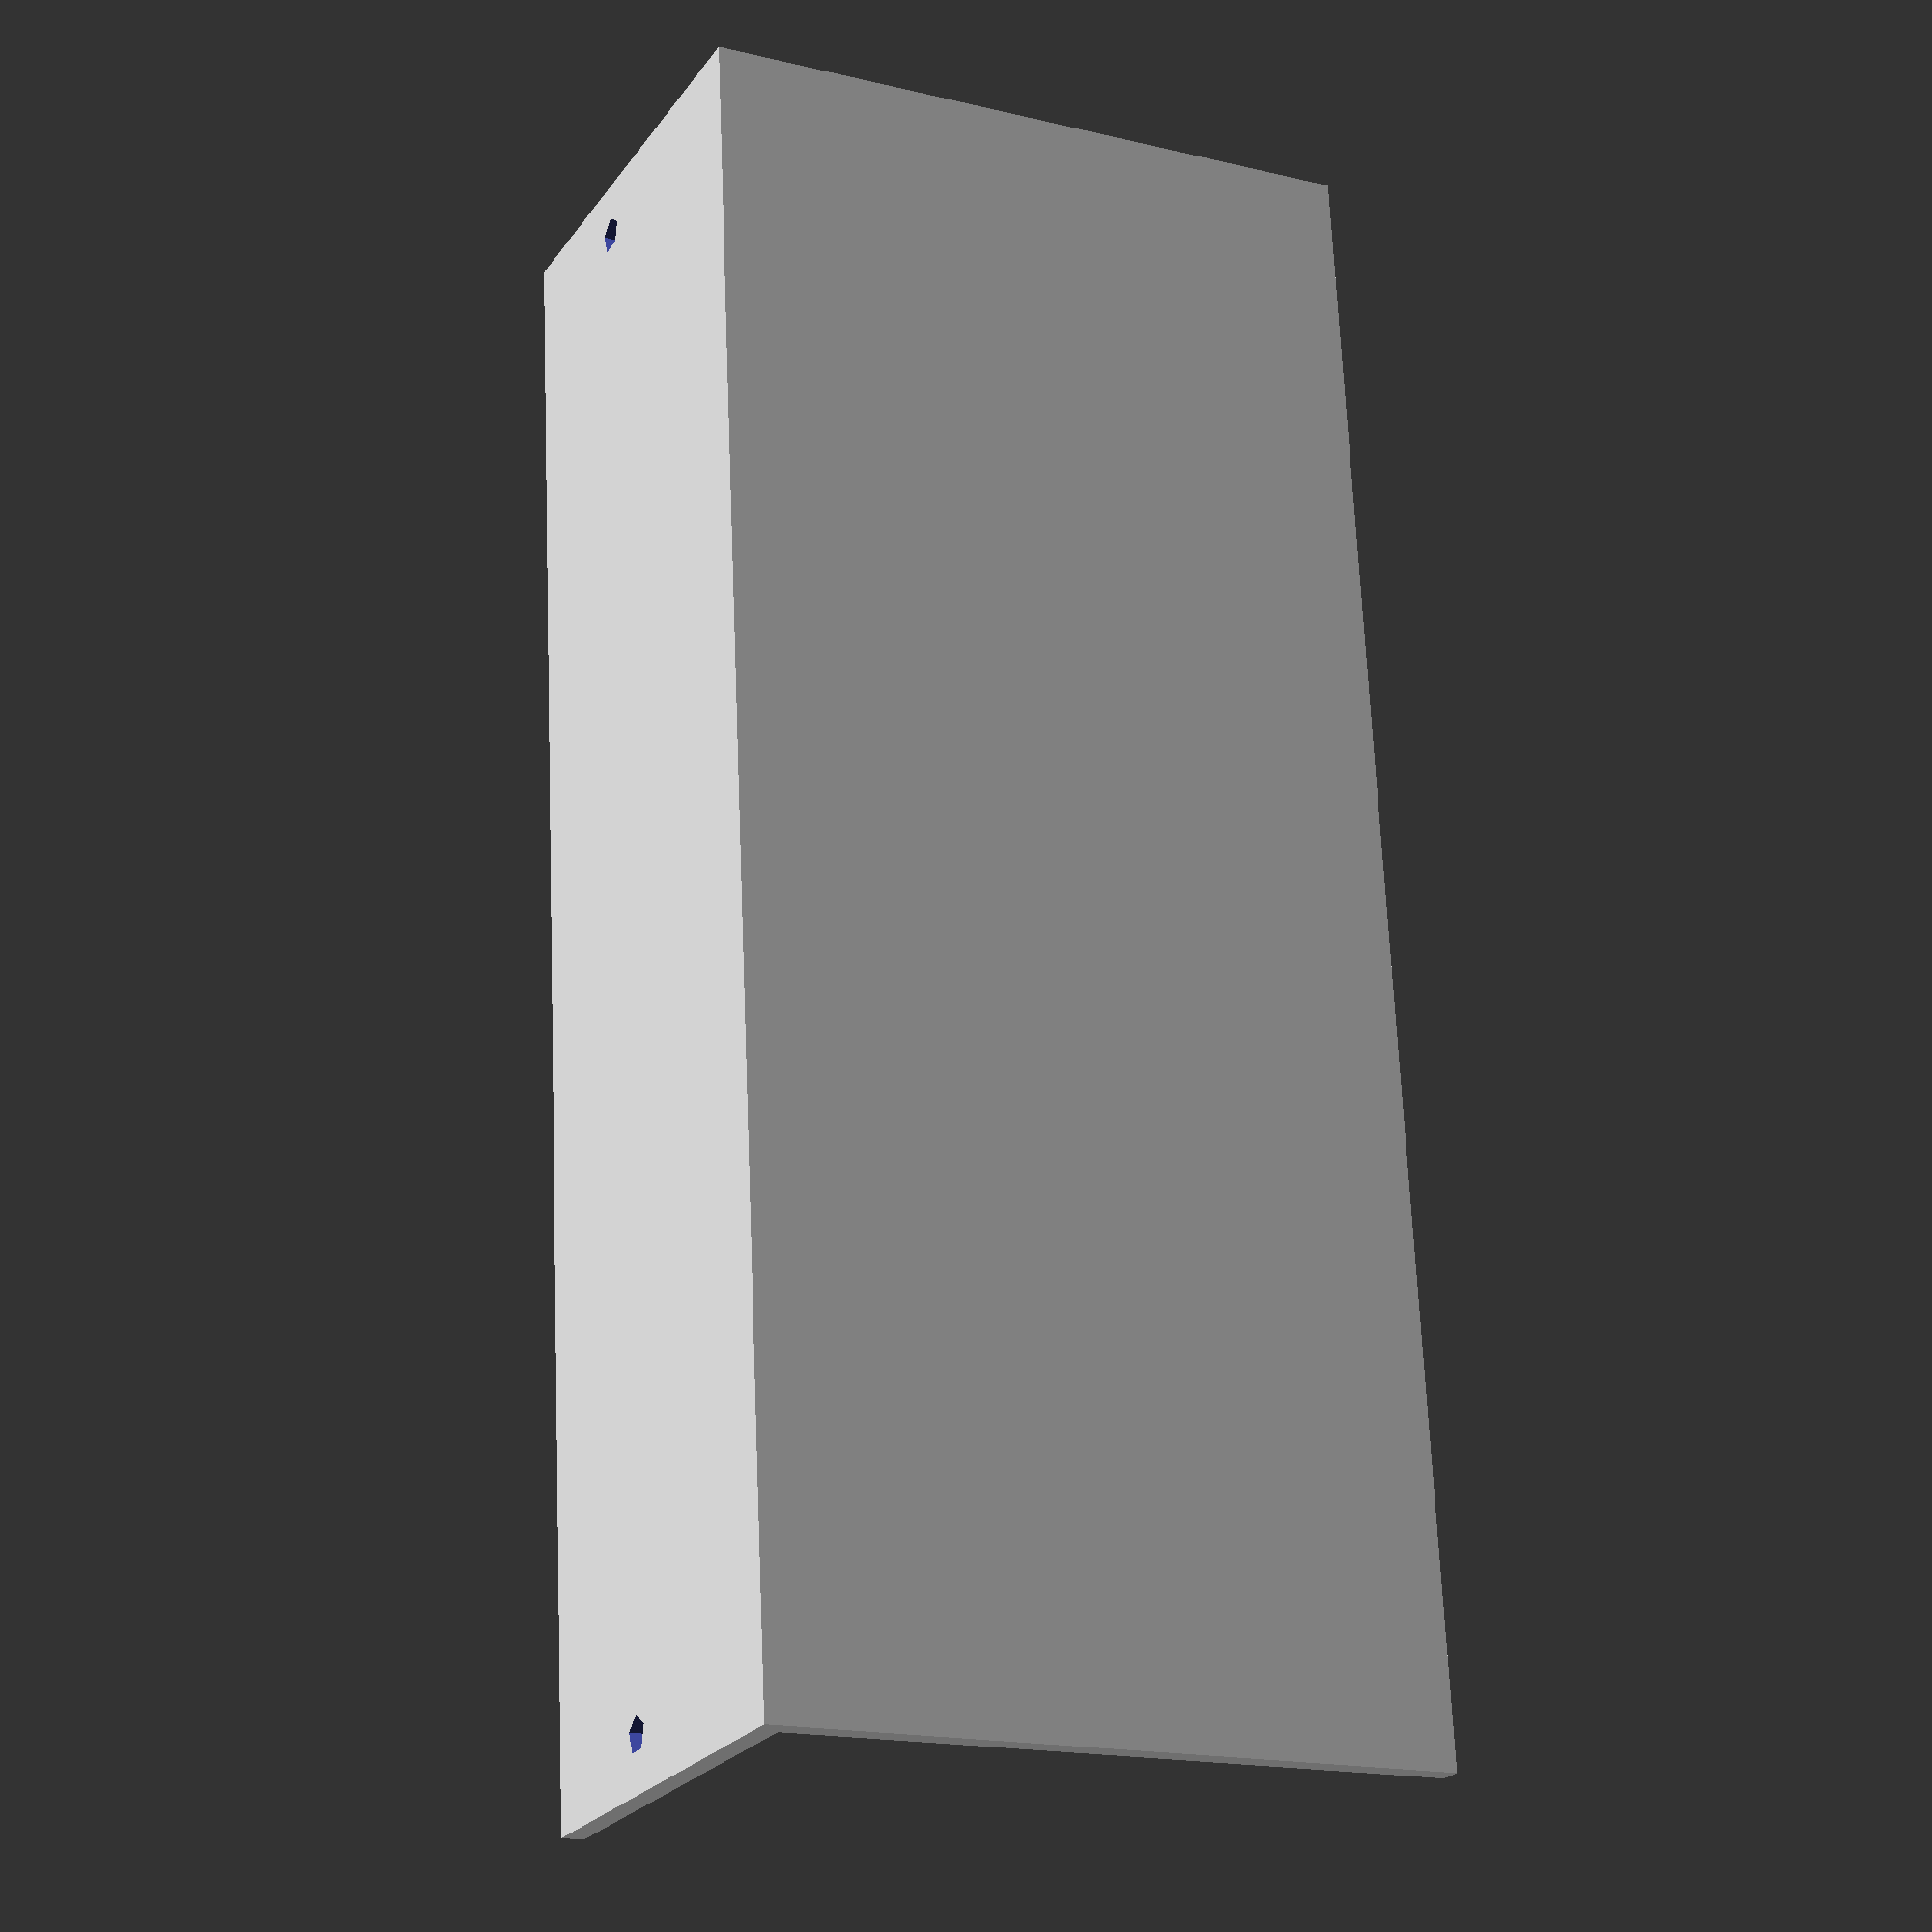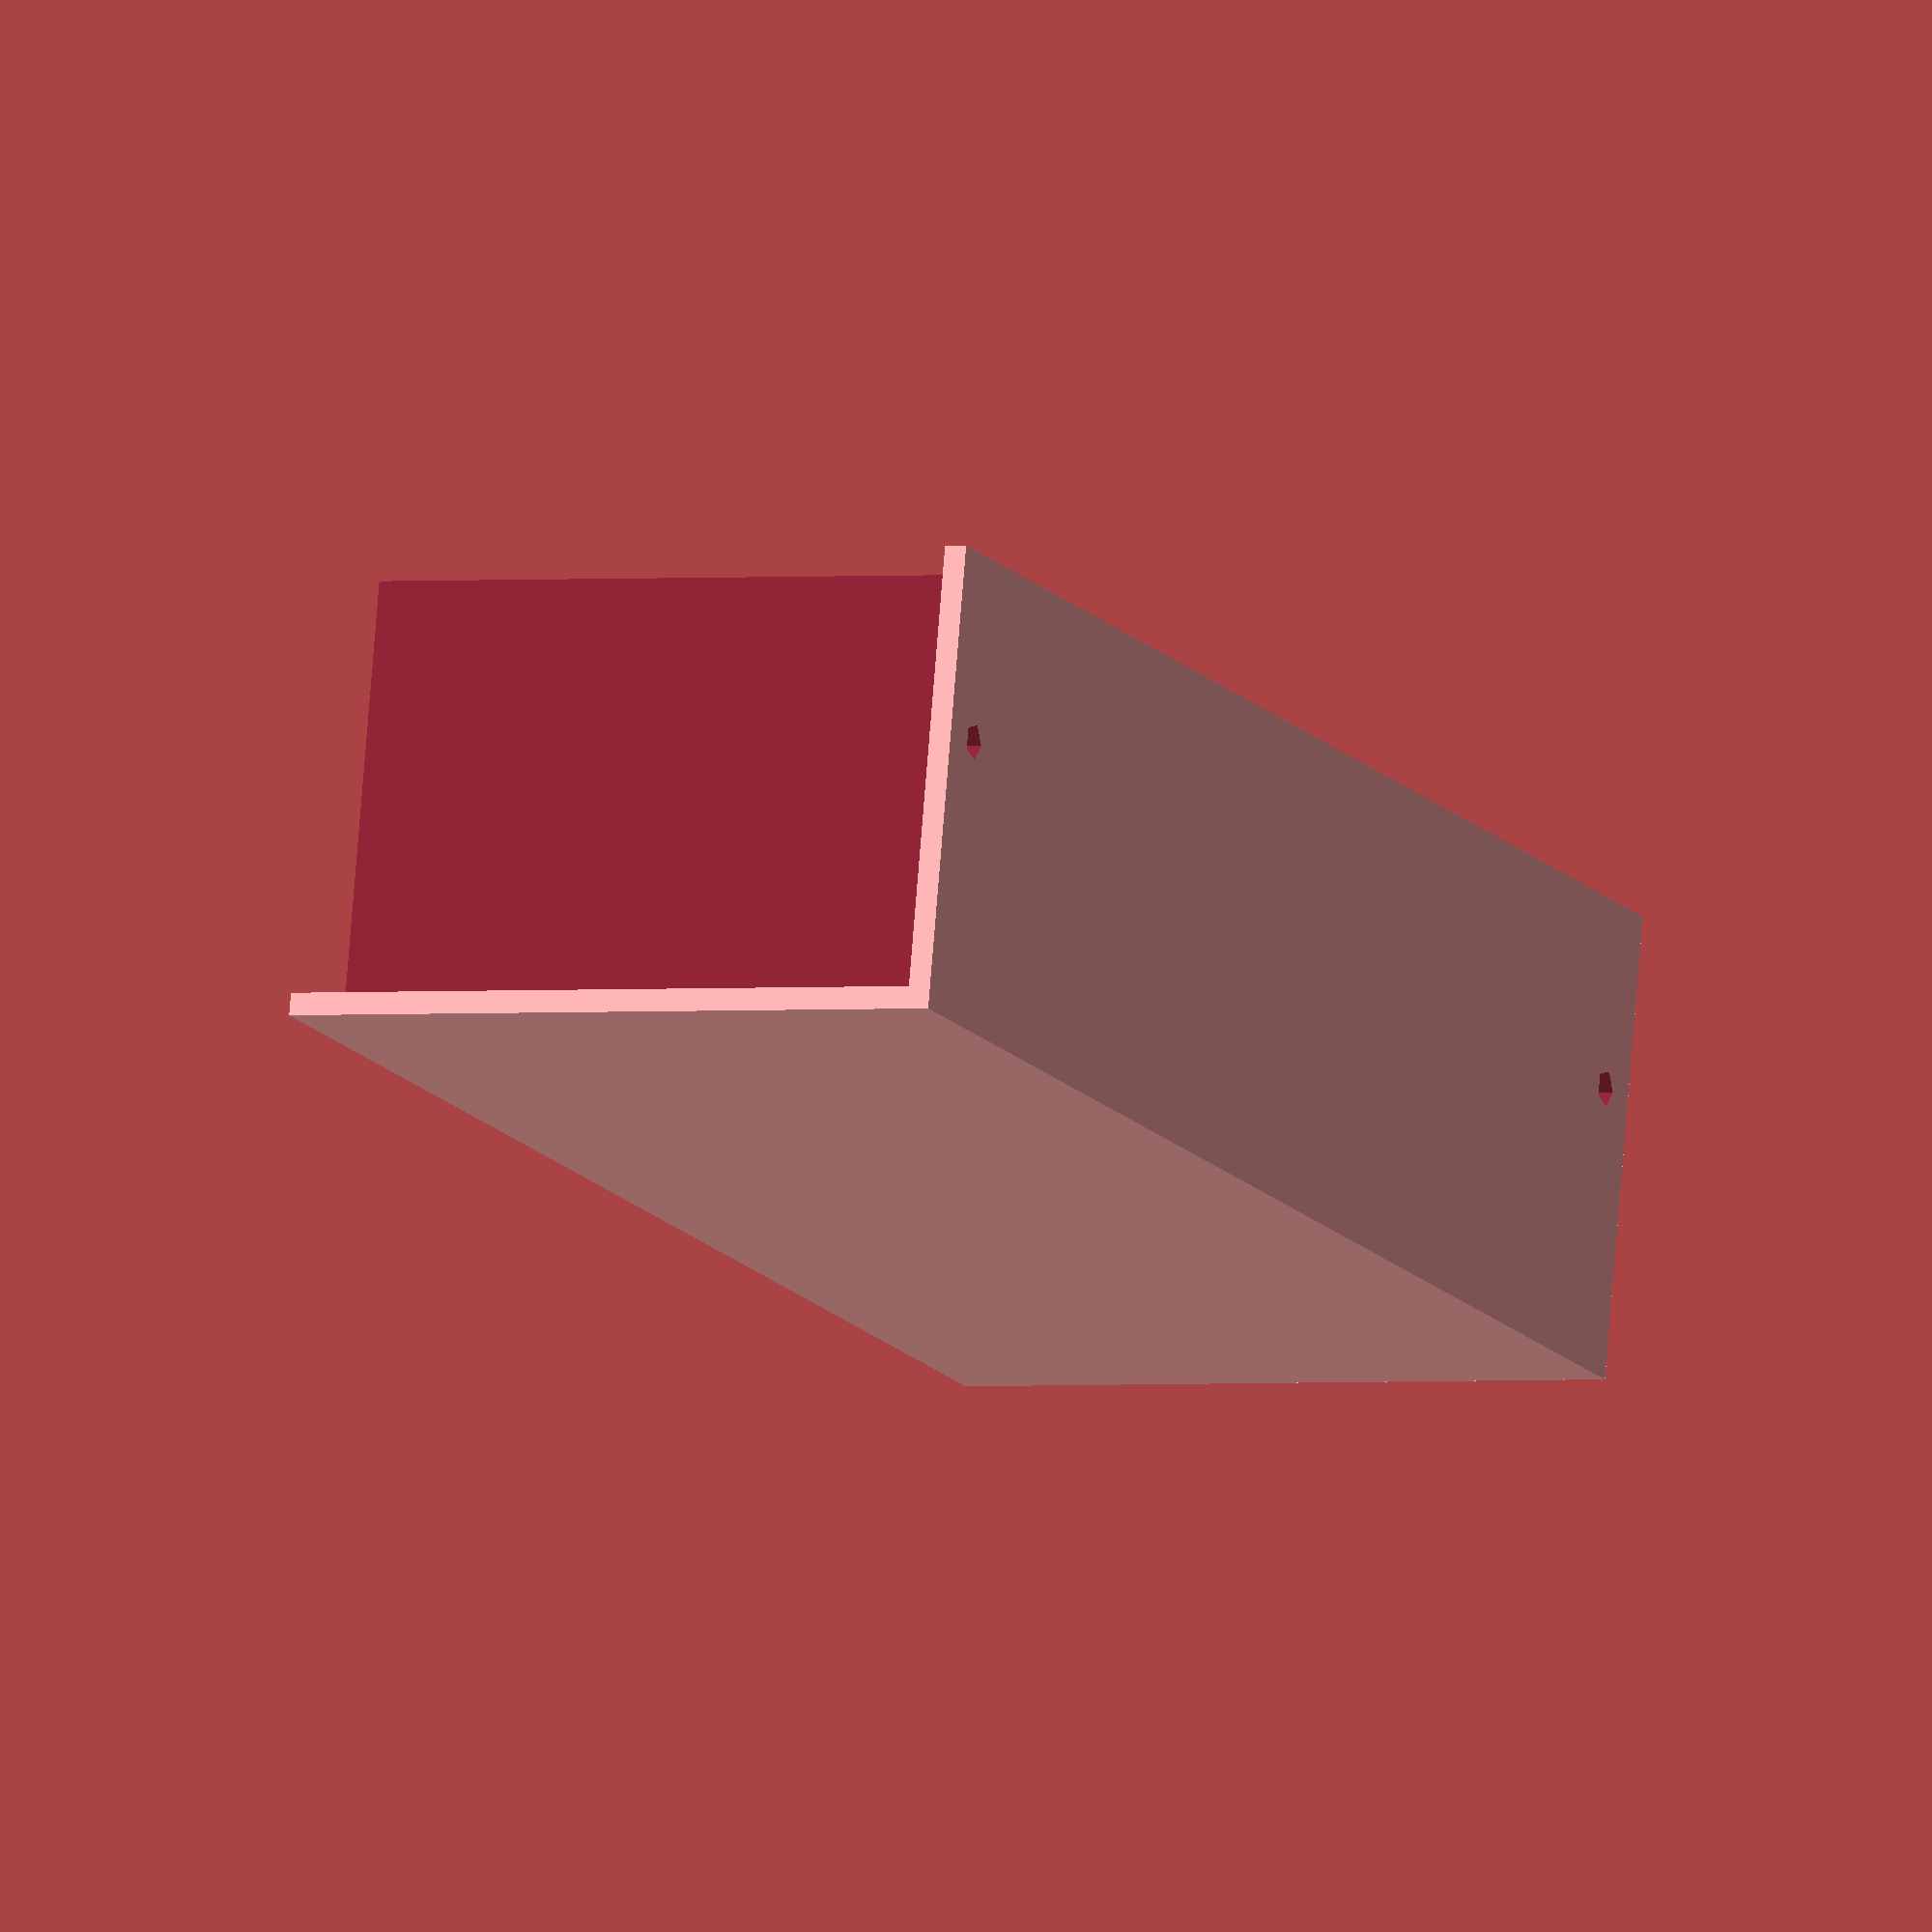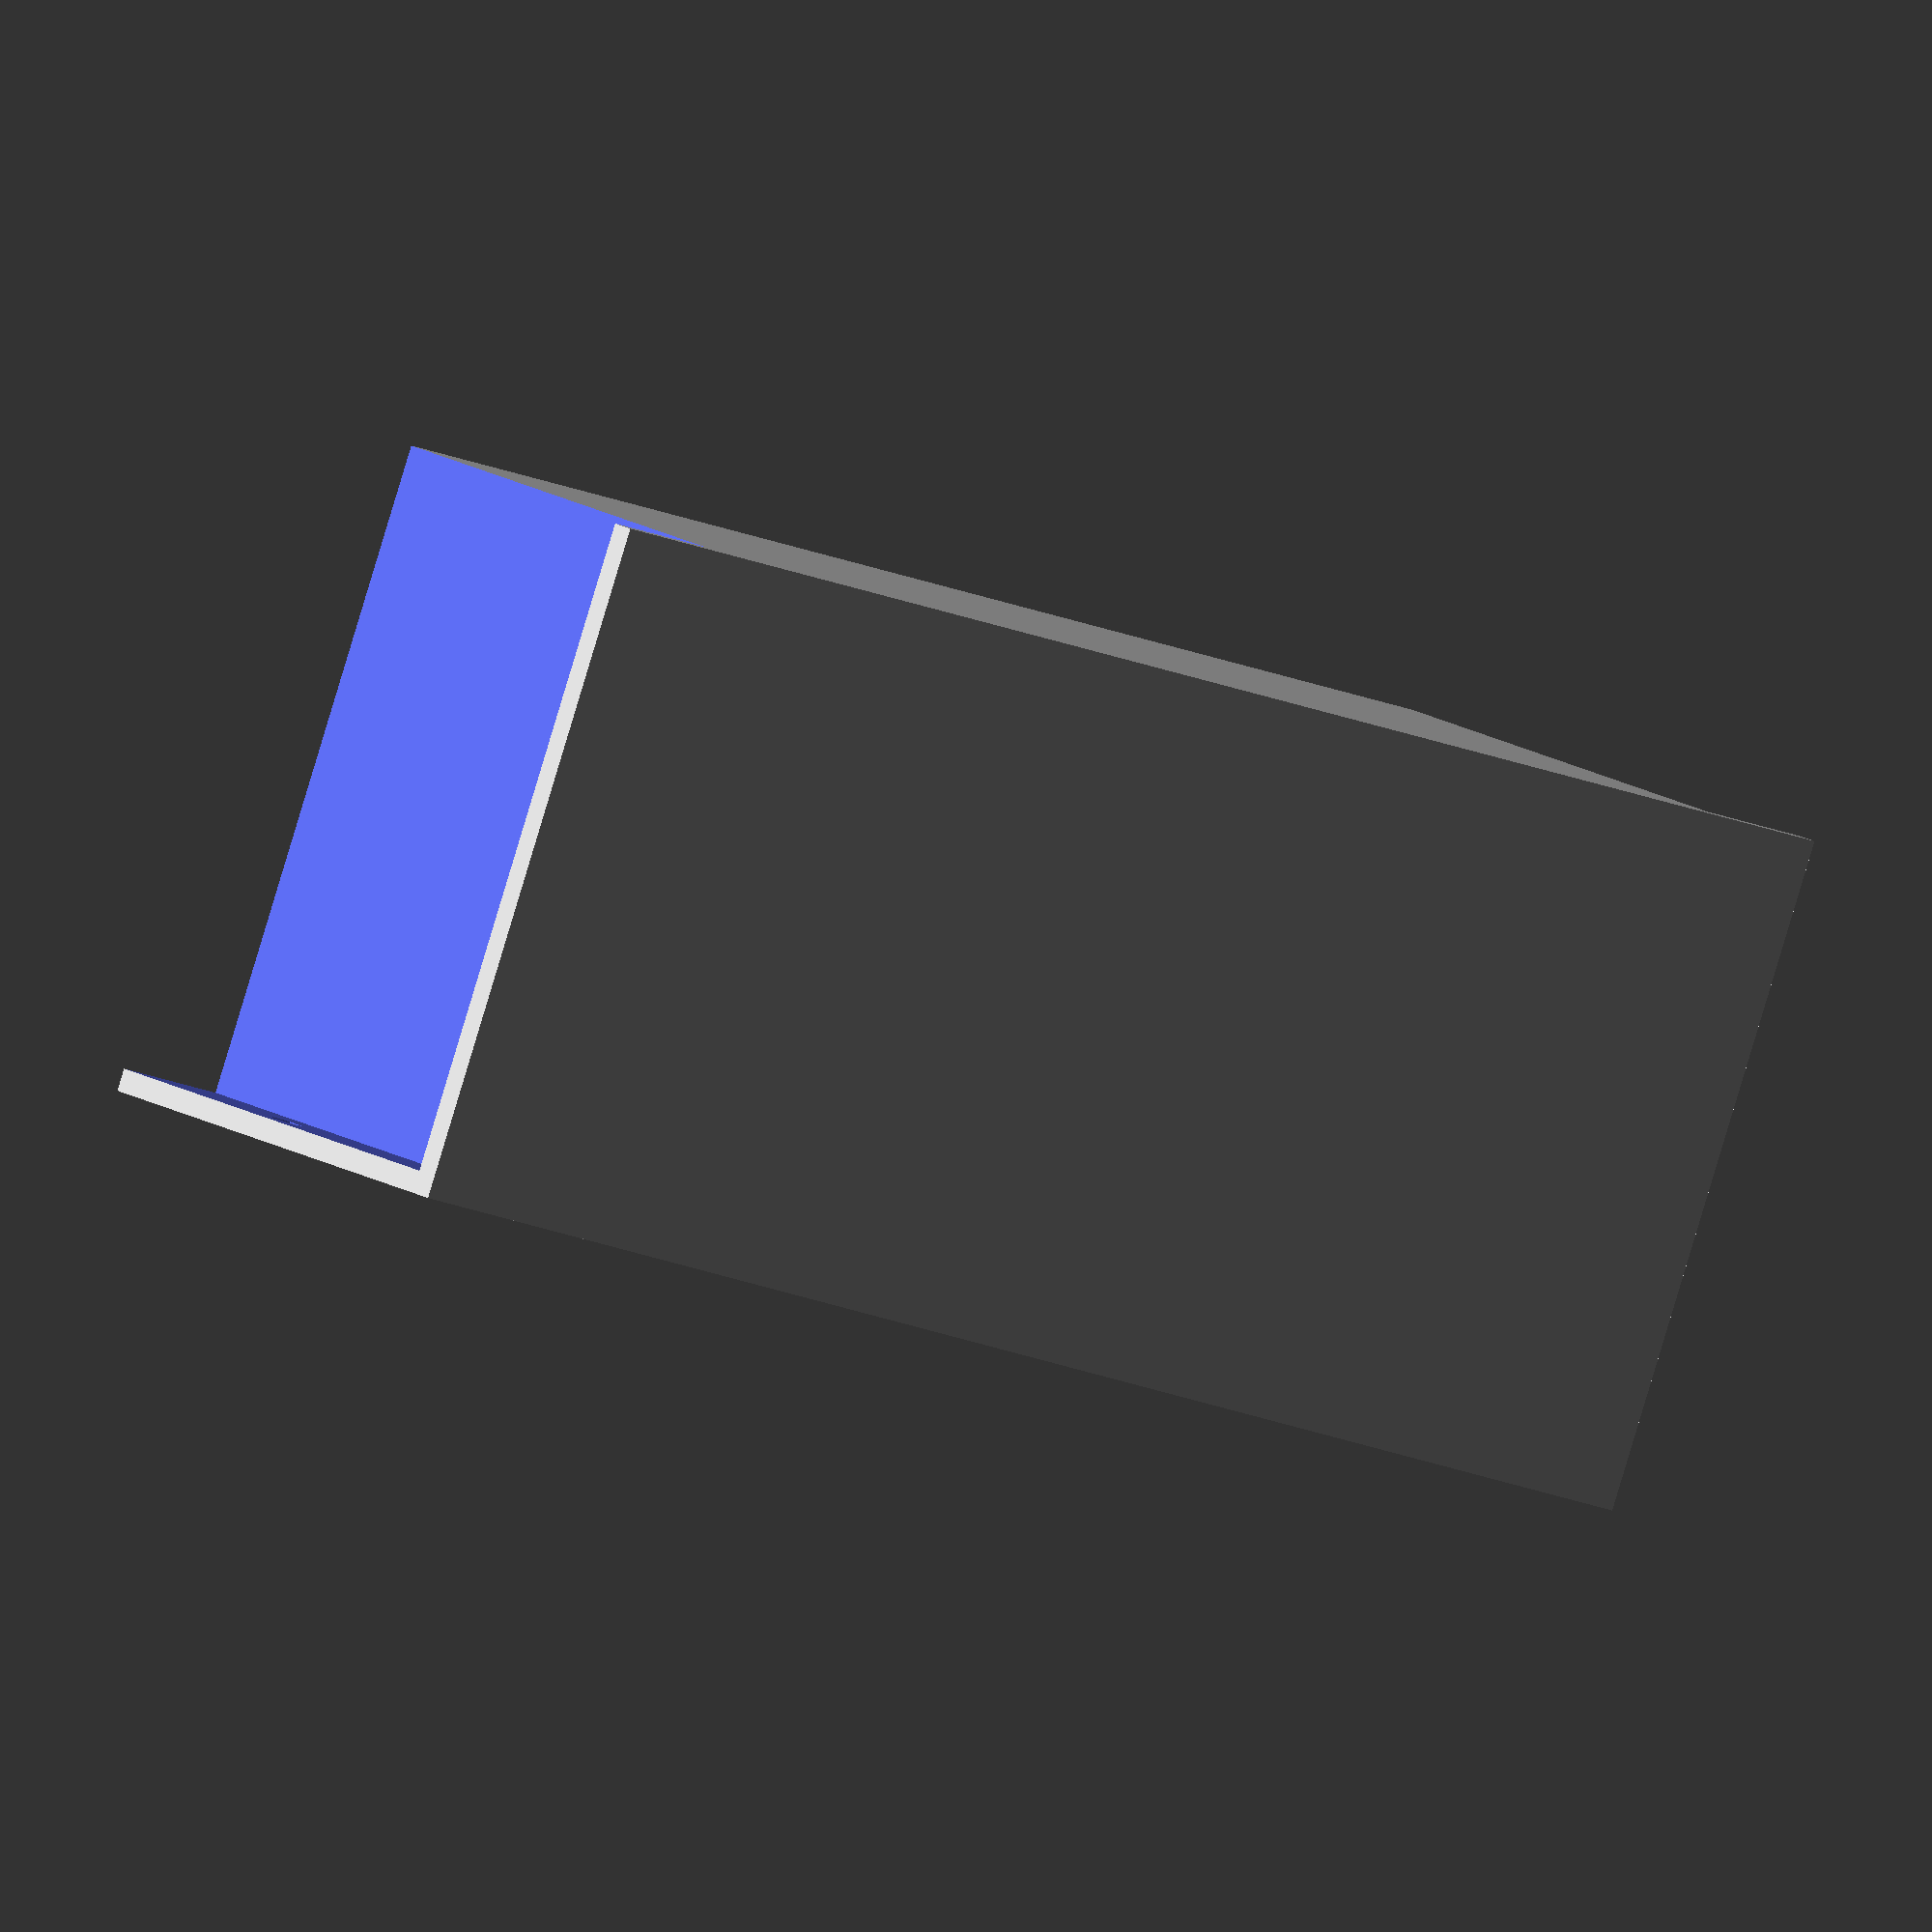
<openscad>
//
module power_supply() {
	l=143.0;
	d=59.0;
	h=40.0;
	il=11.0;
	wt=2.0;
	sd=3.175;

	difference() {
		cube([l,d,h],center=true);
		// 5V DC connections cutout
		translate([(l/2)-(il/2),wt/2,wt/2]) 
			cube([il+0.1,59-wt+0.1,h-wt+0.1],center=true);
		// screw hole on 5V DC side
		translate([(l/2)-(4.7625),-(d/2-wt-0.1),(h/2)-15.875]) 
			rotate([90,0,0]) 
				cylinder(d=sd,h=wt+0.2);

		// 120V AC connections cutout
		translate([-((l/2)-(il/2)),wt/2,wt/2]) 
			cube([il+0.1,59-wt+0.1,h-wt+0.1],center=true);
		// screw slot on 120V DC side
		translate([-((l/2)-(4.7625)),-(d/2-wt-0.1),(h/2)-15.875]) 
			rotate([90,0,0]) 
				cylinder(d=sd,h=wt+0.2);
	}
}

power_supply();


</openscad>
<views>
elev=203.3 azim=92.7 roll=26.0 proj=p view=wireframe
elev=281.8 azim=113.6 roll=184.6 proj=o view=solid
elev=162.6 azim=157.5 roll=40.9 proj=o view=wireframe
</views>
